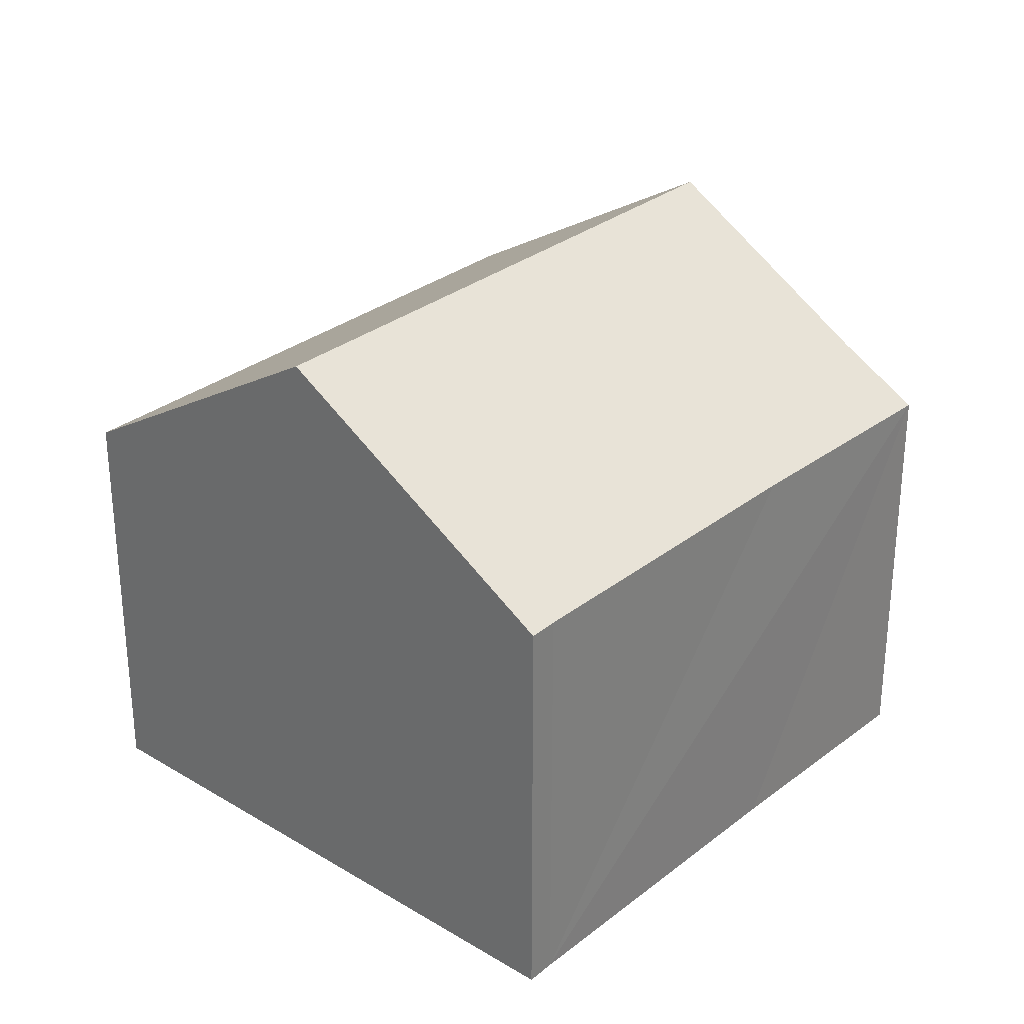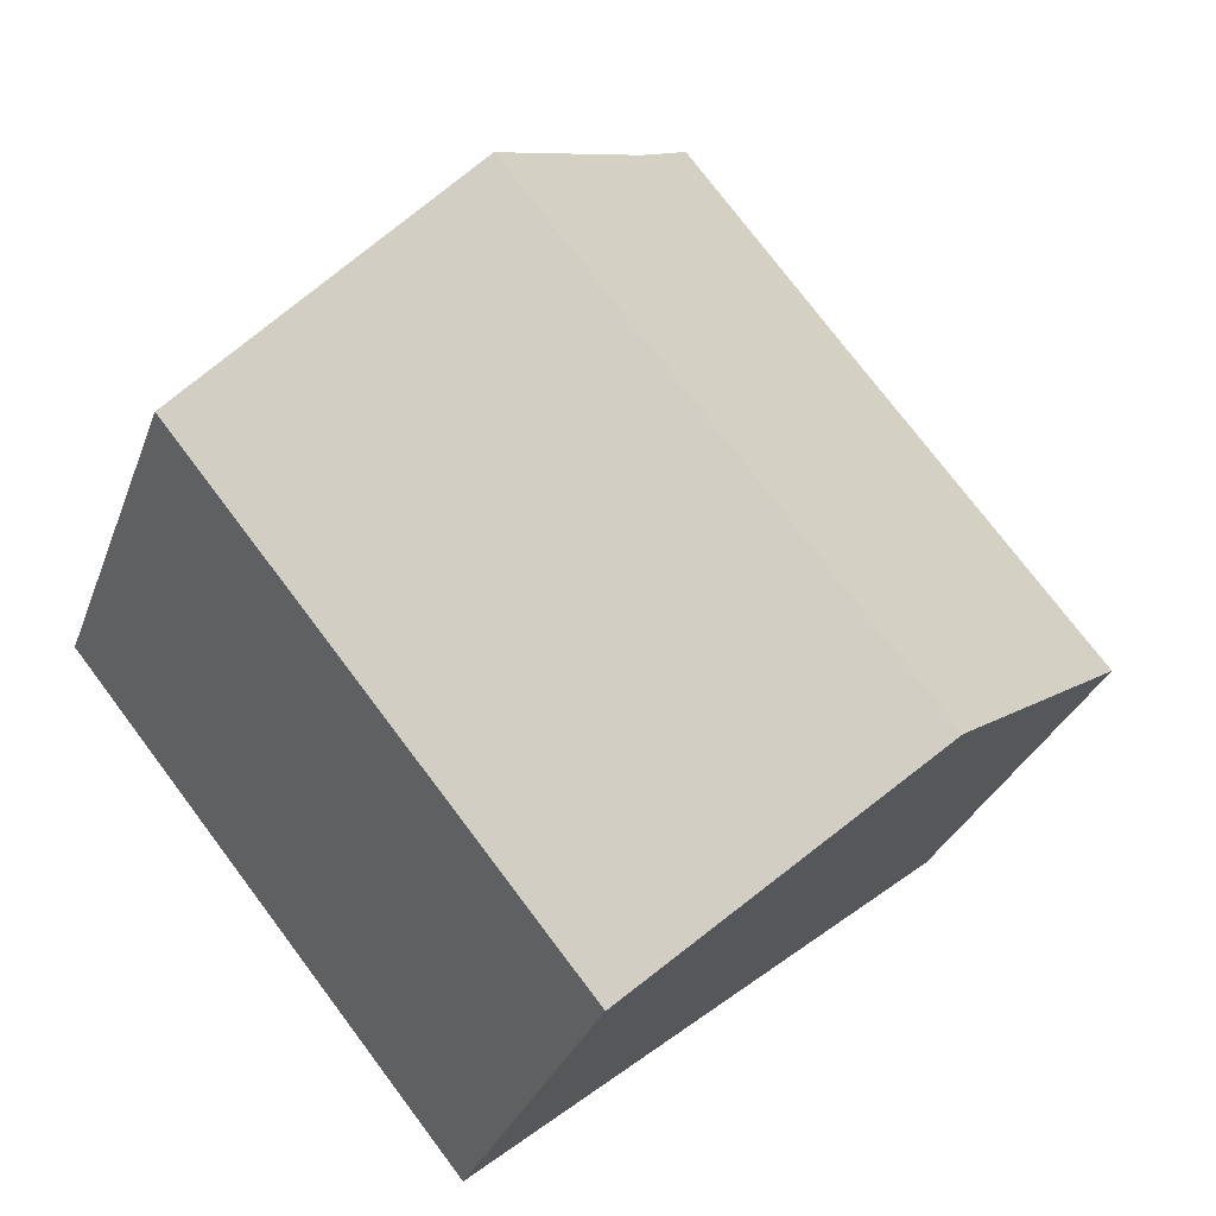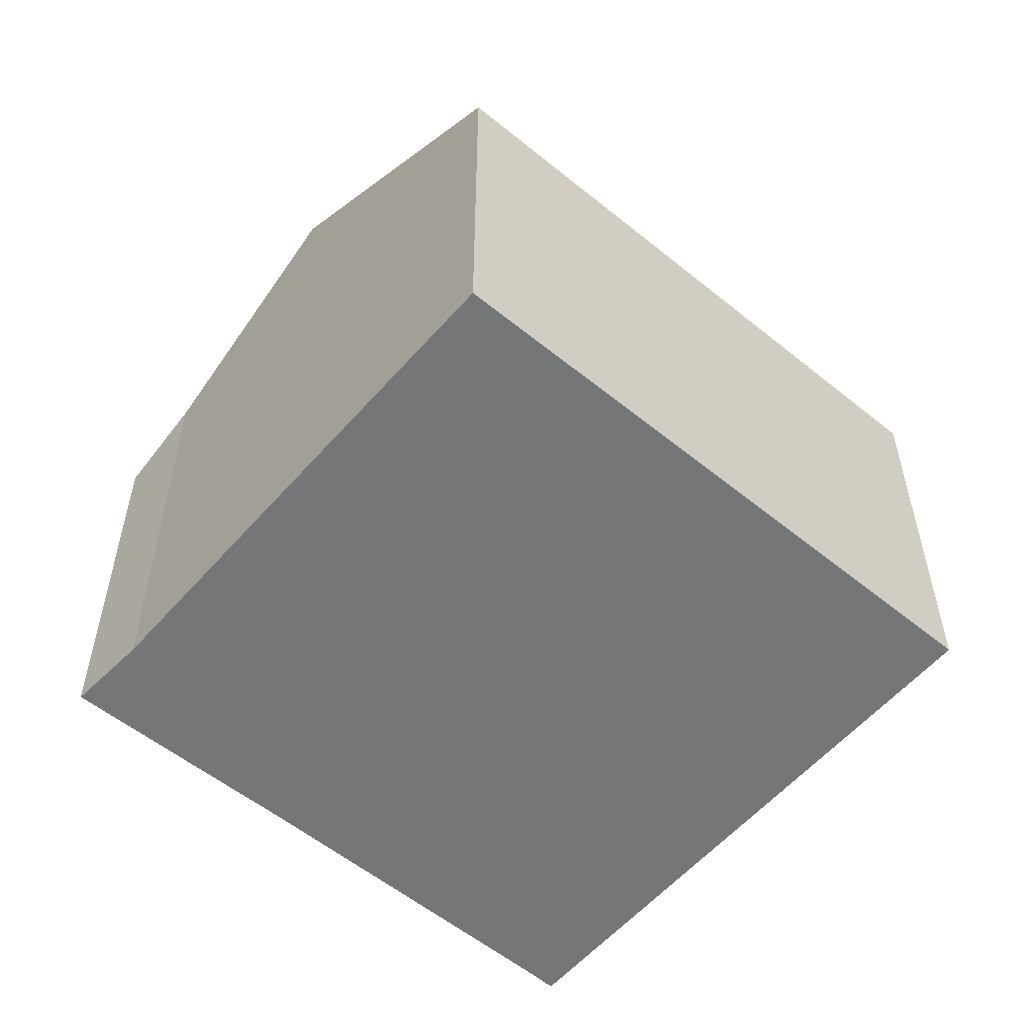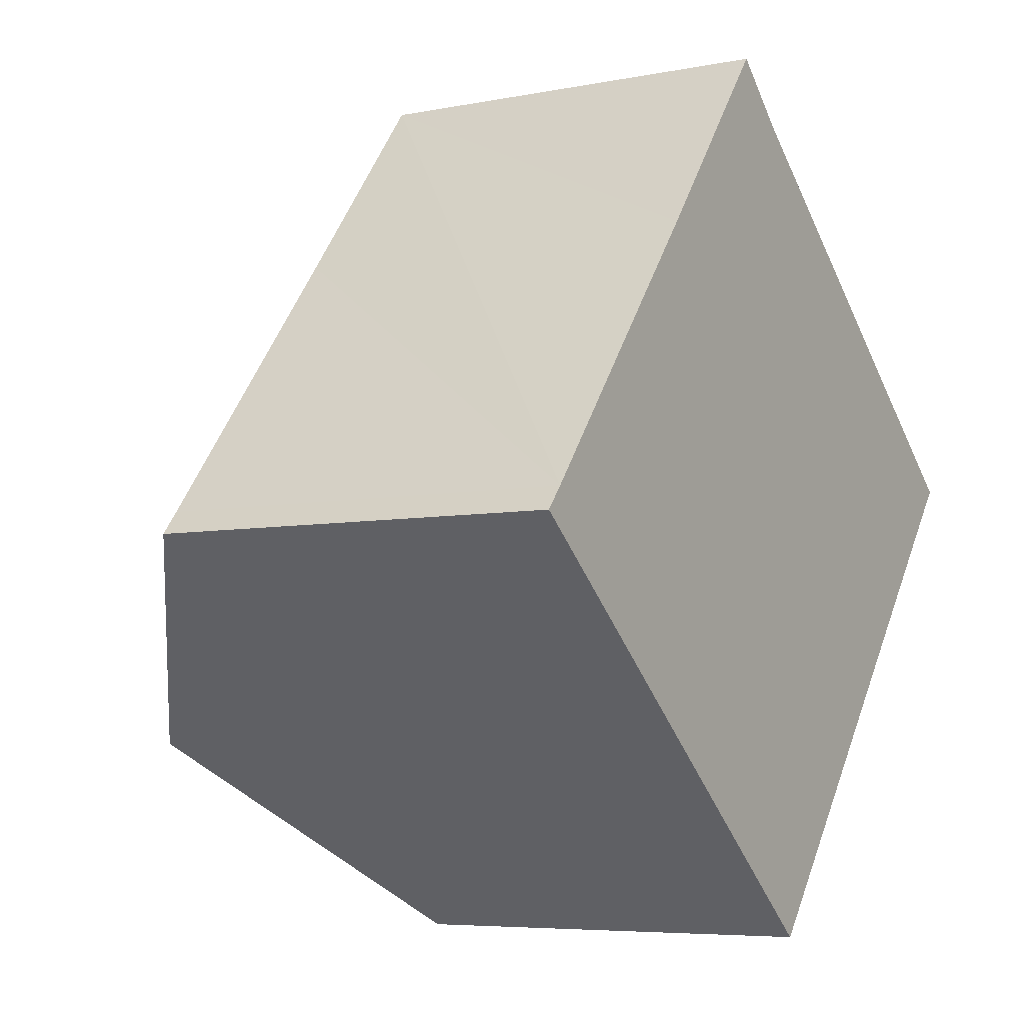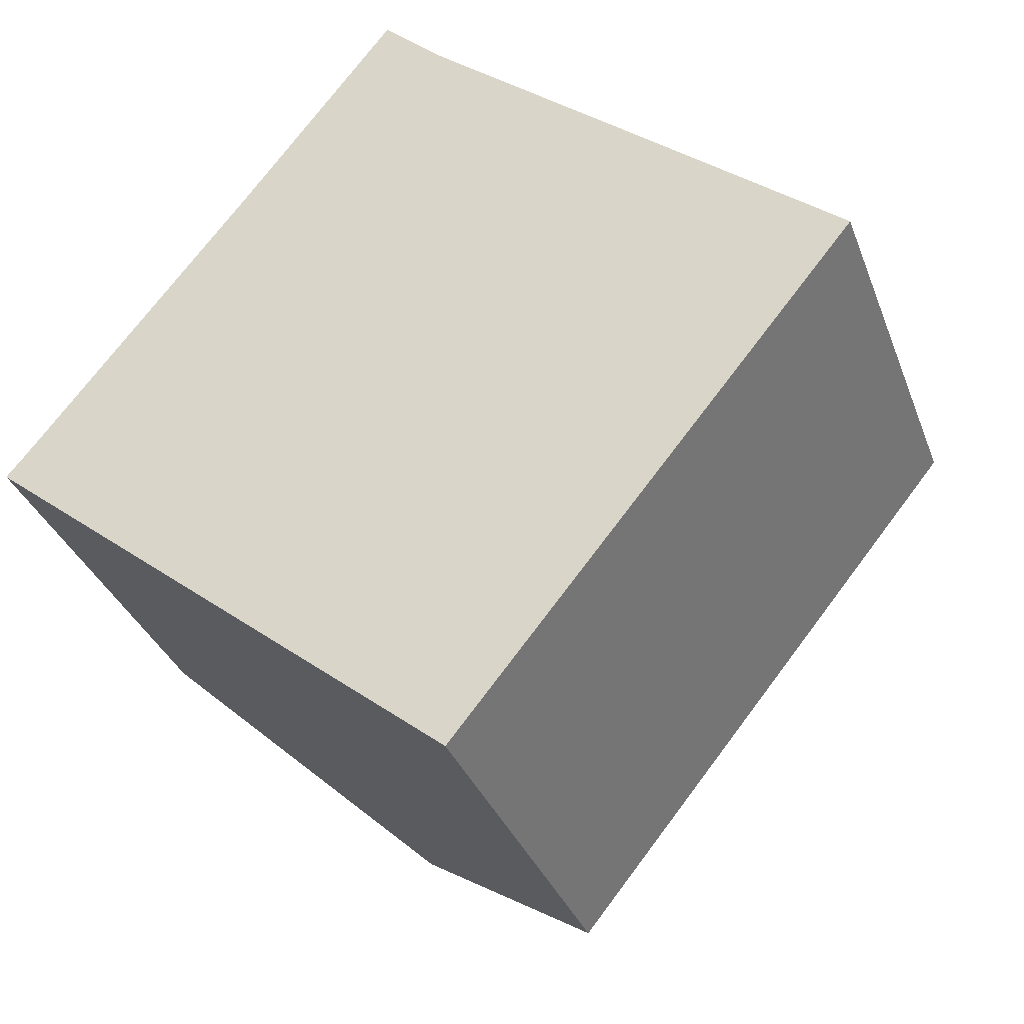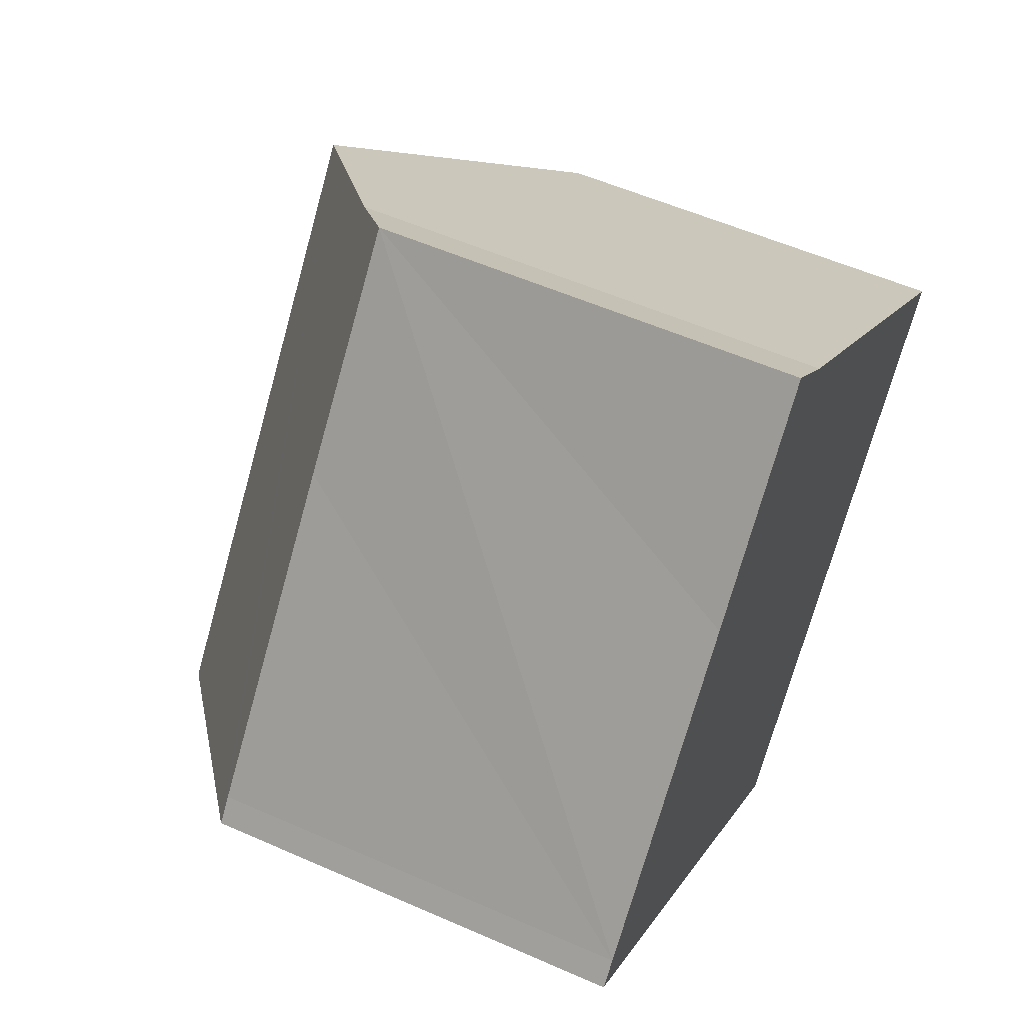
<metadata>
{"format":"obj","ext":"obj","renderer":"f3d","projection":"perspective","resolution":1024,"background":"white","views":[{"elev":30.1,"azim":-99.6,"up":"+Y"},{"elev":-30.2,"azim":162.1,"up":"+Z"},{"elev":-56.8,"azim":88.7,"up":"+Y"},{"elev":-6.0,"azim":-58.8,"up":"+Z"},{"elev":-33.4,"azim":18.7,"up":"+Z"},{"elev":55.1,"azim":-65.0,"up":"+Z"}]}
</metadata>
<code>
v  8.277 7.295 -6.726
v  11.06 10.42 5.064
v  15.14 7.295 1.723
v  11.01 10.45 5.104
v  4.13 10.45 -3.356
v  0 7.308 4.475e-16
v  0.334 7.314 0.394
v  4.195 7.307 5.163
v  7.953 8.125 7.592
v  6.887 7.266 8.584
v  0.334 -2.413e-17 0.394
v  0 0 0
v  4.195 -3.161e-16 5.163
v  6.887 -5.256e-16 8.584
v  7.953 -4.649e-16 7.592
v  15.14 -1.055e-16 1.723
v  11.06 -3.101e-16 5.064
v  11.01 -3.125e-16 5.104
v  8.277 4.118e-16 -6.726
v  4.13 2.055e-16 -3.356
g defaultobject
f 1 2 3
f 2 1 4
f 4 1 5
f 6 4 5
f 4 6 7
f 4 7 8
f 4 8 9
f 9 8 10
f 6 11 7
f 11 6 12
f 11 8 7
f 8 11 10
f 10 11 13
f 10 13 14
f 10 15 9
f 15 10 14
f 9 2 4
f 2 9 3
f 3 9 15
f 3 15 16
f 16 15 17
f 17 15 18
f 16 1 3
f 1 16 19
f 1 6 5
f 6 1 12
f 12 1 20
f 20 1 19
f 15 13 11
f 13 15 14
f 16 20 19
f 20 16 17
f 20 17 12
f 12 17 18
f 12 18 15
f 12 15 11

</code>
